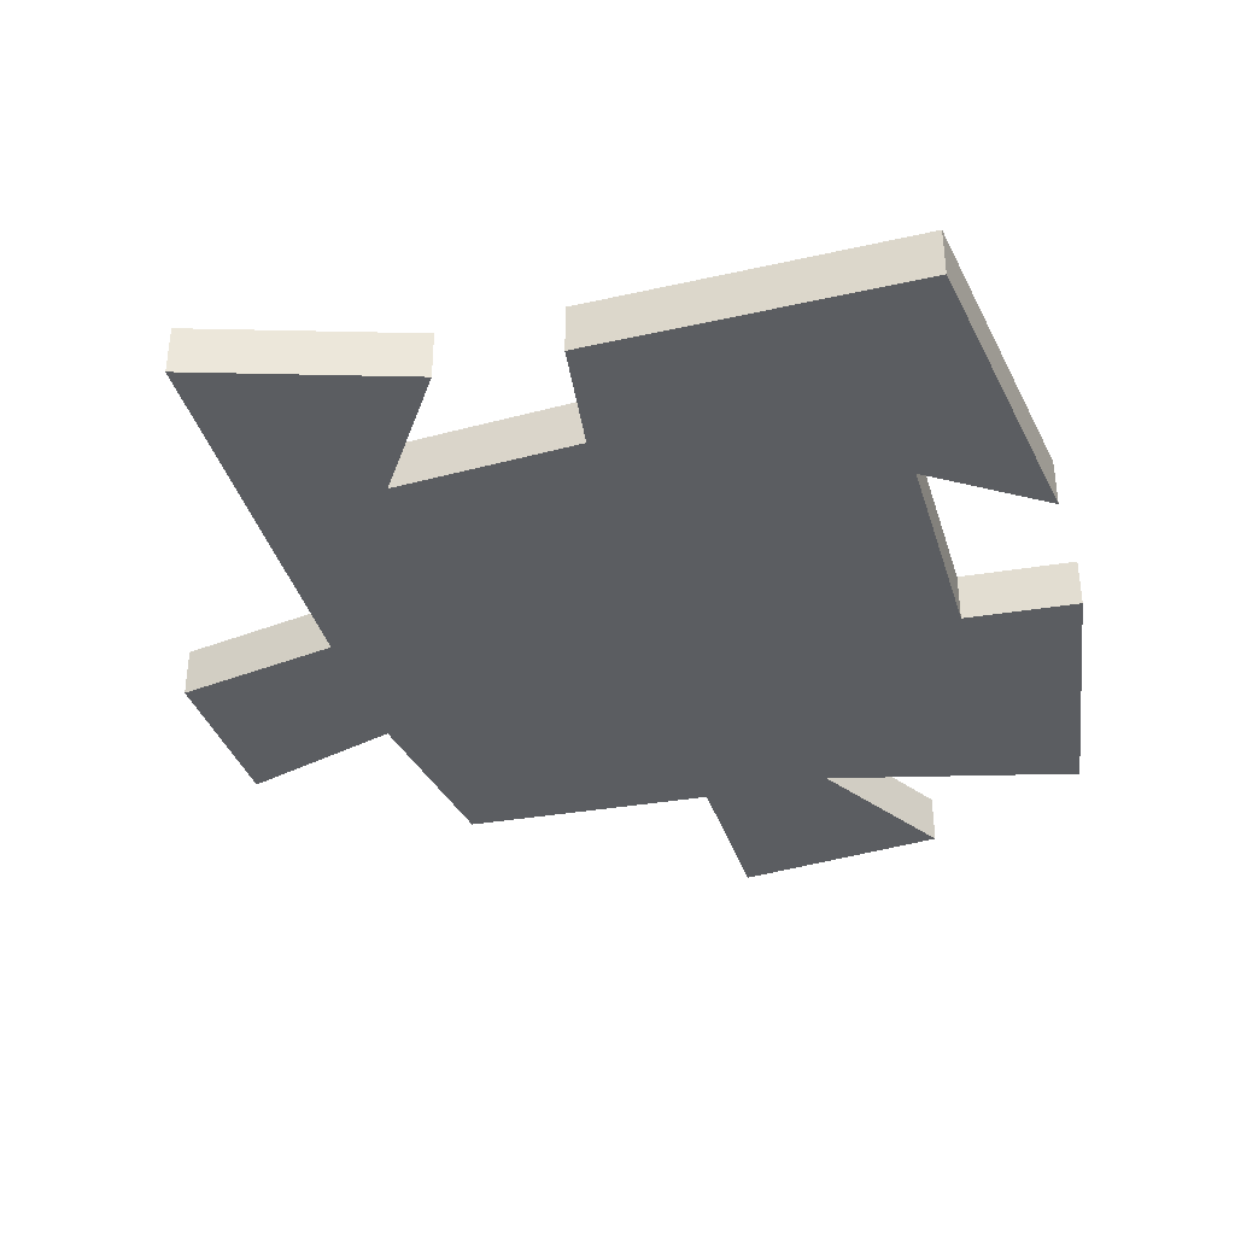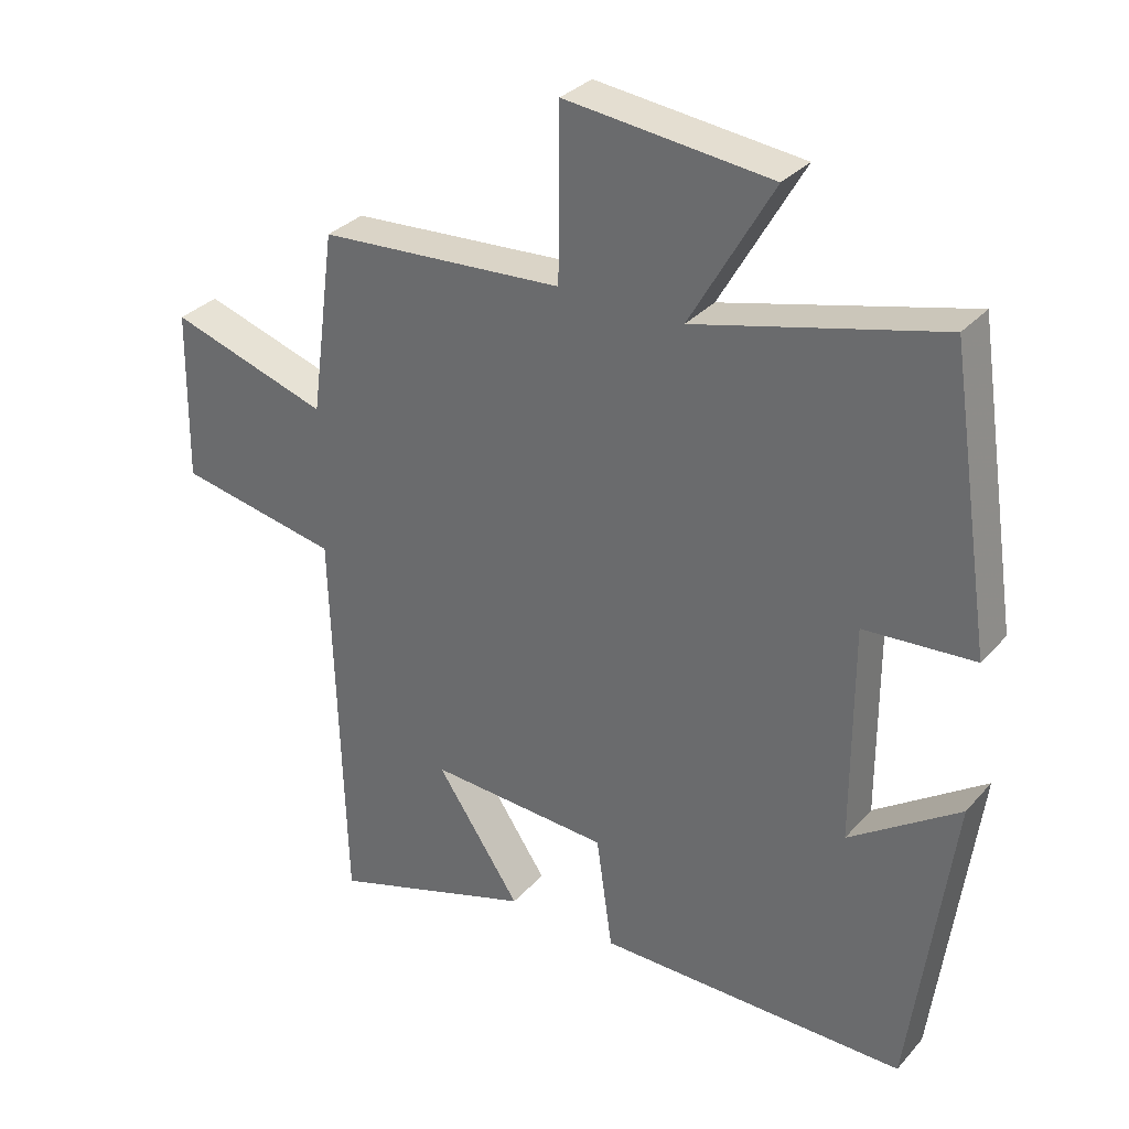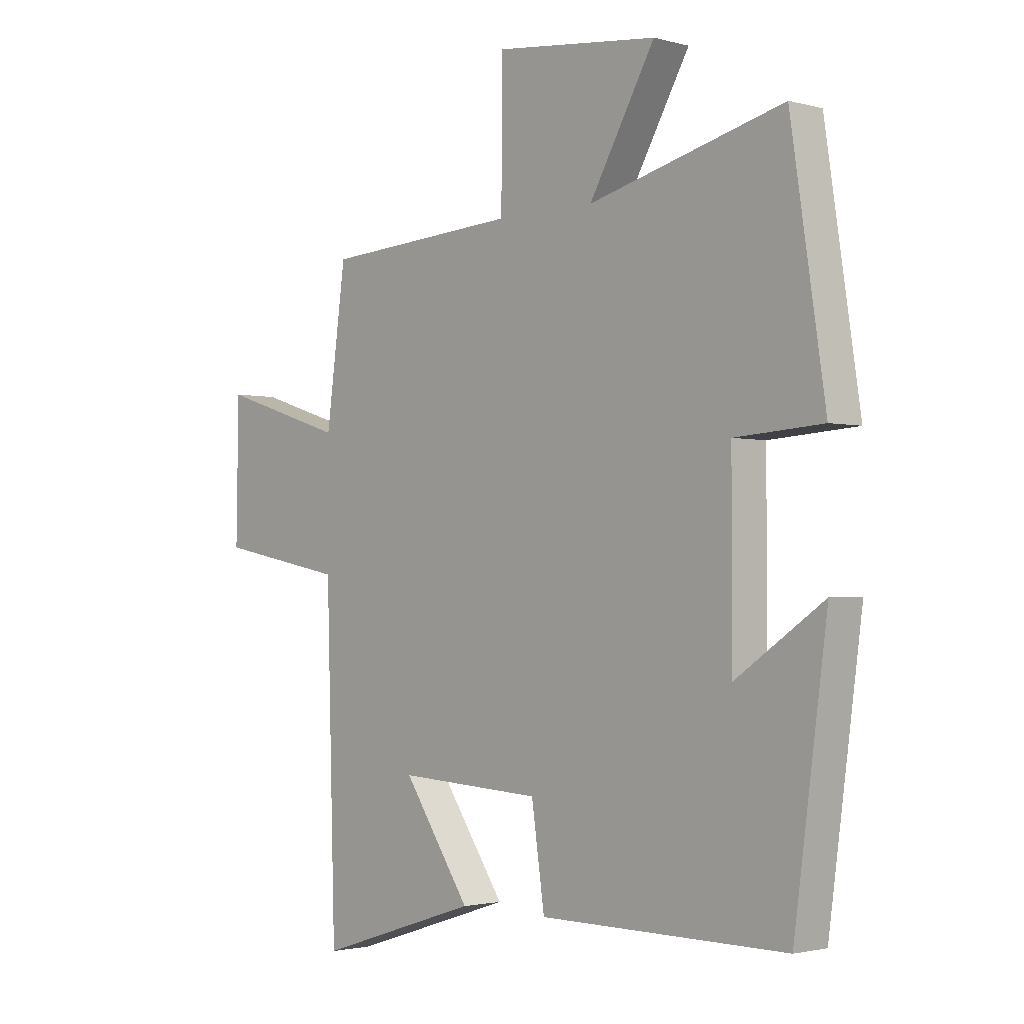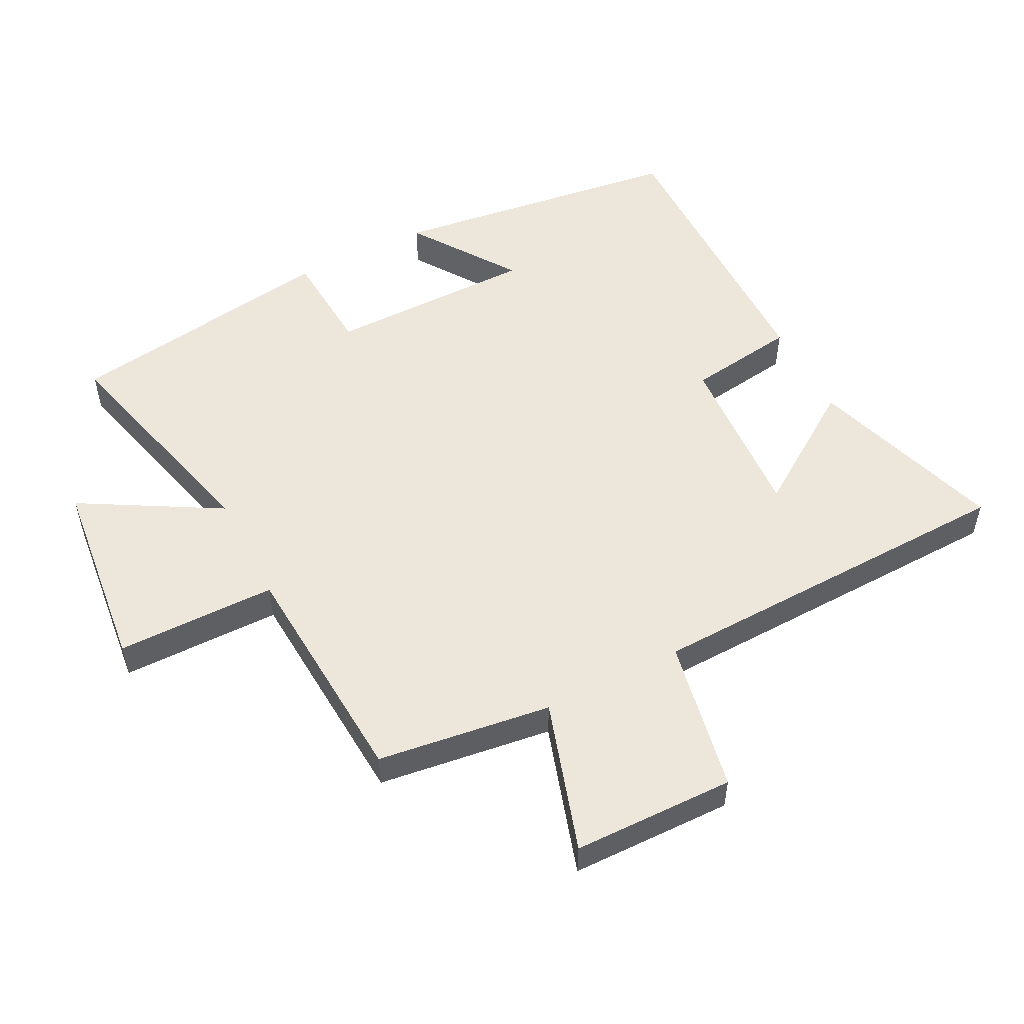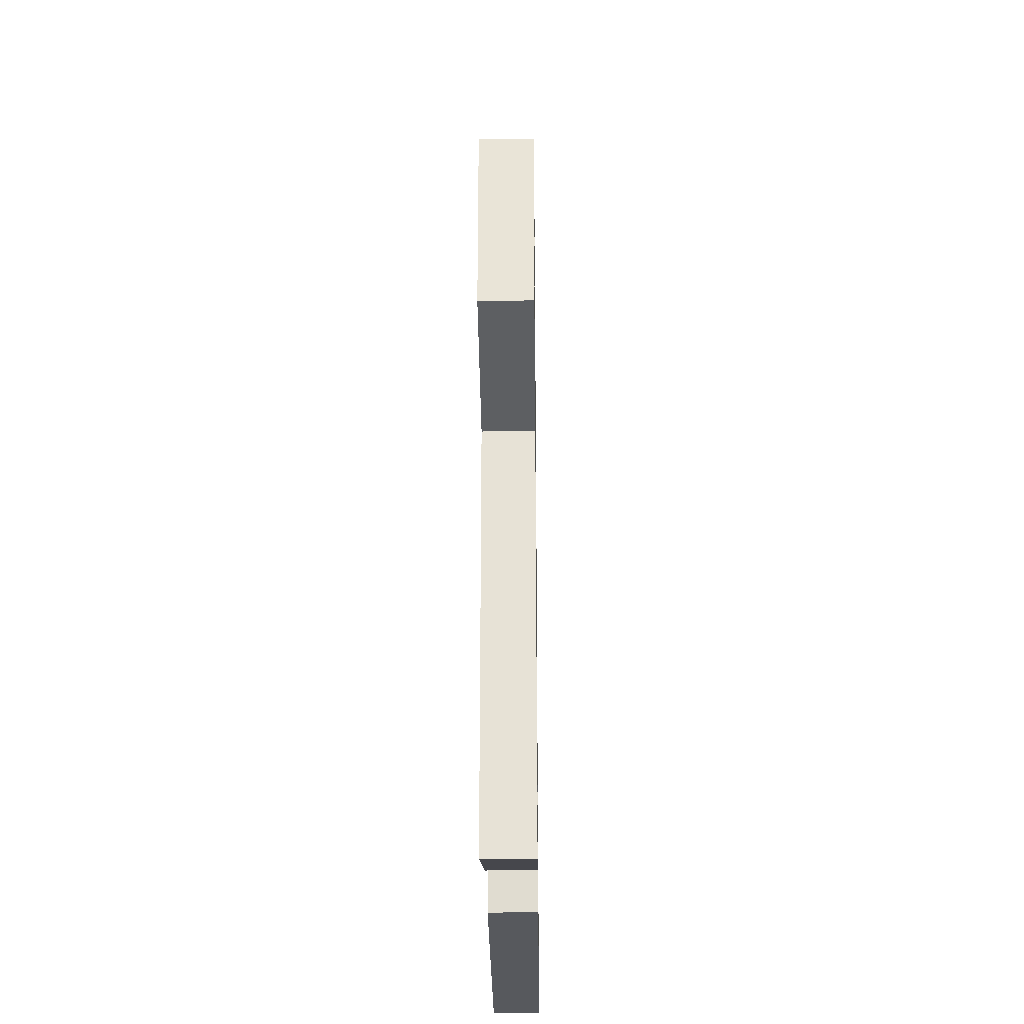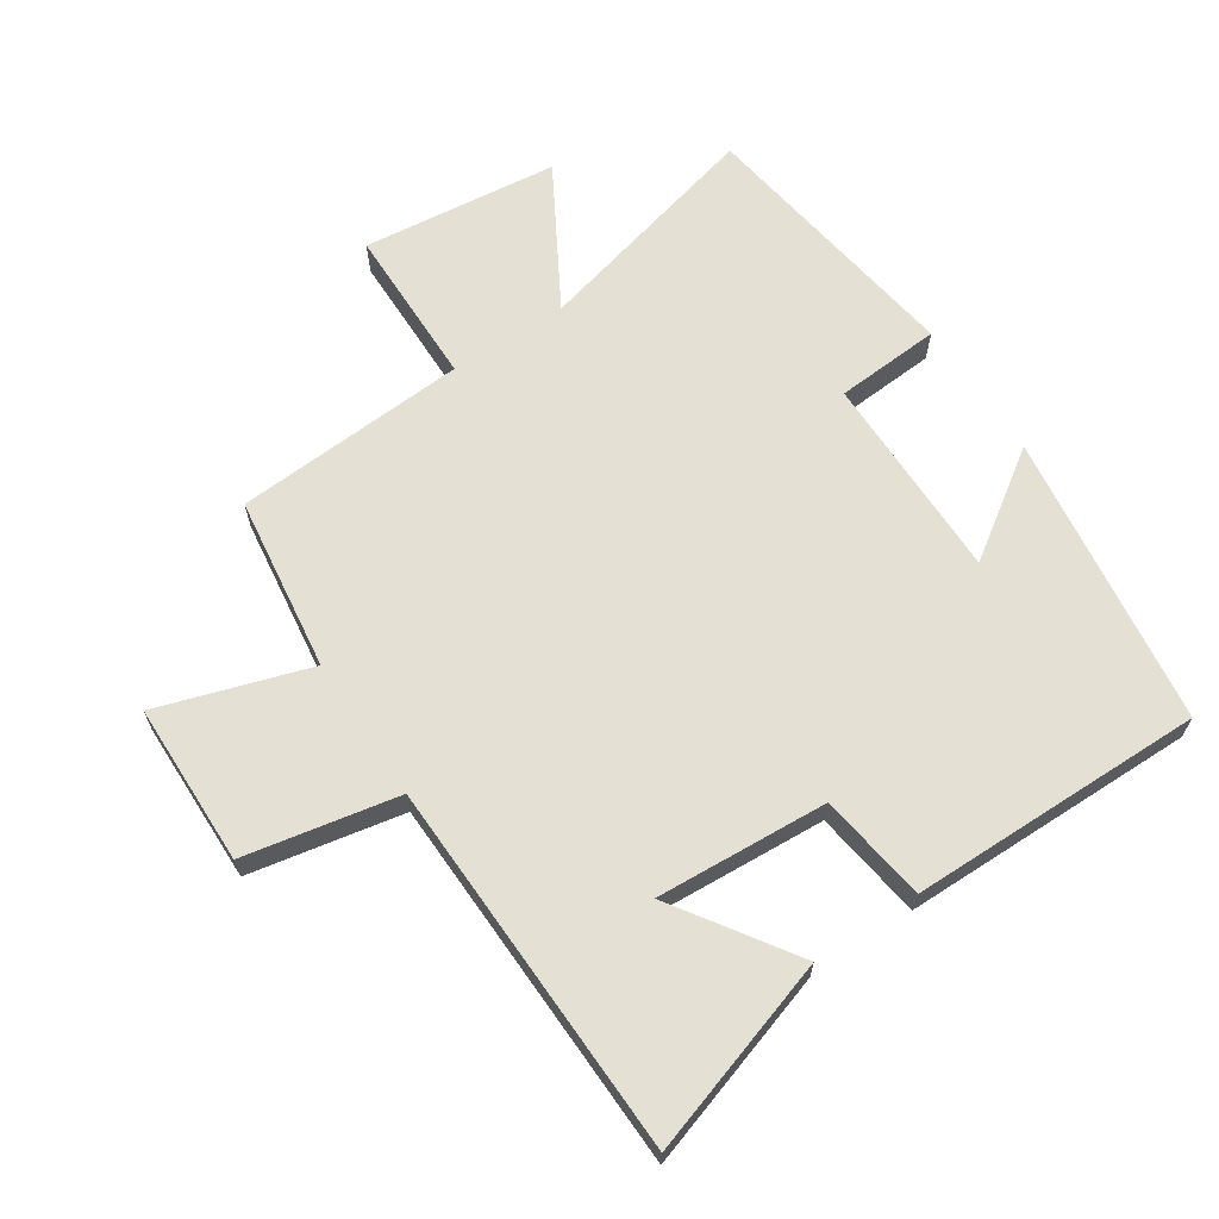
<metadata>
{"format":"obj","ext":"obj","renderer":"f3d","projection":"perspective","resolution":1024,"background":"white","views":[{"elev":-36.1,"azim":-163.8,"up":"+Y"},{"elev":31.9,"azim":-146.0,"up":"+Z"},{"elev":-2.0,"azim":-133.4,"up":"+Z"},{"elev":52.8,"azim":62.8,"up":"+Y"},{"elev":-28.7,"azim":90.7,"up":"+Z"},{"elev":65.5,"azim":146.6,"up":"+Y"}]}
</metadata>
<code>
v -0.439 0.07 -0.503
v -0.5 0.07 -0.049
v -0.338 0.07 -0.16
v -0.338 0.07 0.16
v -0.5 0.07 0.171
v -0.437 0.07 0.591
v -0.078 0.07 0.5
v -0.2 0.07 0.713
v 0.102 0.07 0.747
v 0.104 0.07 0.5
v 0.464 0.07 0.477
v 0.5 0.07 0.208
v 0.733 0.07 0.282
v 0.737 0.07 0.032
v 0.5 0.07 -0.014
v 0.483 0.07 -0.597
v 0.182 0.07 -0.5
v 0.306 0.07 -0.316
v 0.04 0.07 -0.332
v 0.016 0.07 -0.5
v -0.439 0 -0.503
v -0.5 0 -0.049
v -0.338 0 -0.16
v -0.338 0 0.16
v -0.5 0 0.171
v -0.437 0 0.591
v -0.078 0 0.5
v -0.2 0 0.713
v 0.102 0 0.747
v 0.104 0 0.5
v 0.464 0 0.477
v 0.5 0 0.208
v 0.733 0 0.282
v 0.737 0 0.032
v 0.5 0 -0.014
v 0.483 0 -0.597
v 0.182 0 -0.5
v 0.306 0 -0.316
v 0.04 0 -0.332
v 0.016 0 -0.5
f 19 20 1
f 16 17 18
f 15 16 18
f 15 18 19
f 12 13 14 15
f 15 19 1
f 12 15 1
f 11 12 1
f 10 11 1
f 7 8 9 10
f 4 5 6 7
f 3 4 7 10
f 1 2 3
f 1 3 10
f 21 40 39
f 38 37 36
f 38 36 35
f 39 38 35
f 35 34 33 32
f 21 39 35
f 21 35 32
f 21 32 31
f 21 31 30
f 30 29 28 27
f 27 26 25 24
f 30 27 24 23
f 23 22 21
f 30 23 21
f 1 21 22 2
f 2 22 23 3
f 3 23 24 4
f 4 24 25 5
f 5 25 26 6
f 6 26 27 7
f 7 27 28 8
f 8 28 29 9
f 9 29 30 10
f 10 30 31 11
f 11 31 32 12
f 12 32 33 13
f 13 33 34 14
f 14 34 35 15
f 15 35 36 16
f 16 36 37 17
f 17 37 38 18
f 18 38 39 19
f 19 39 40 20
f 20 40 21 1

</code>
